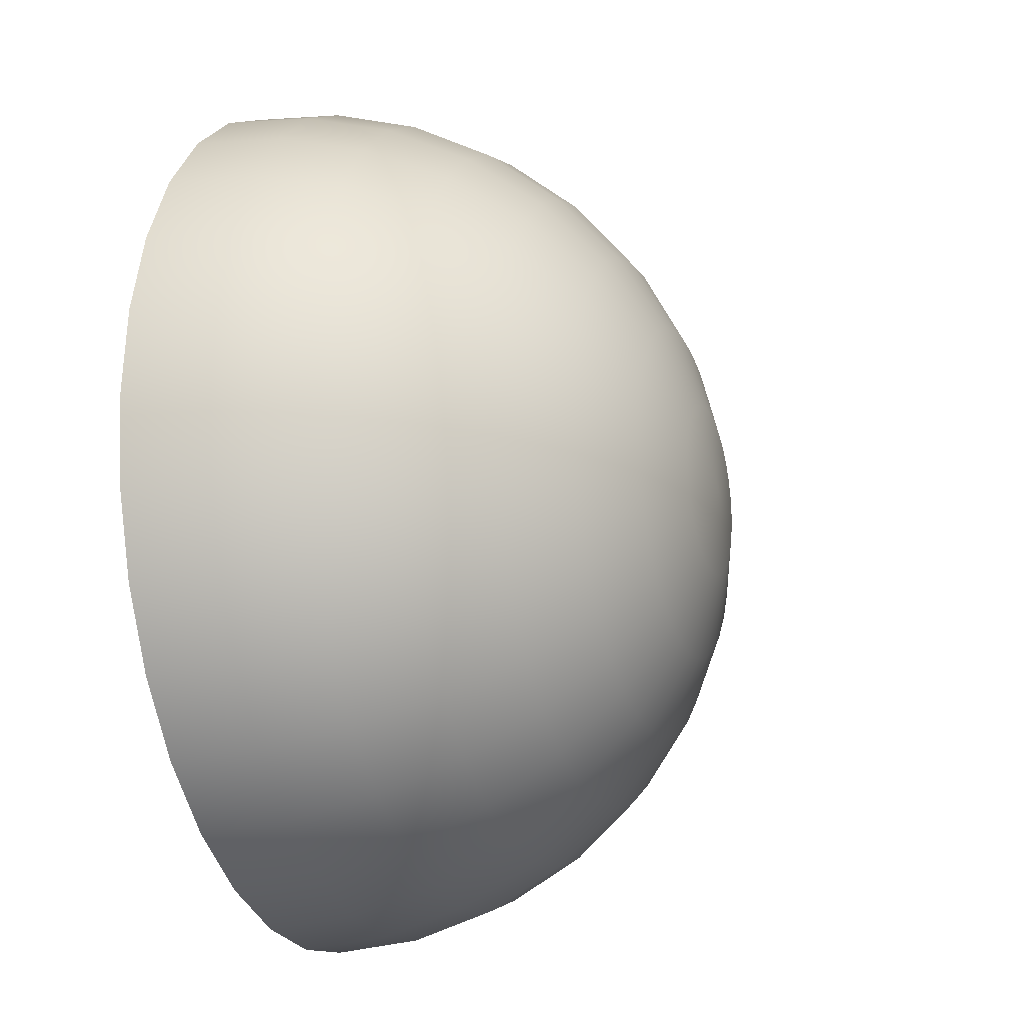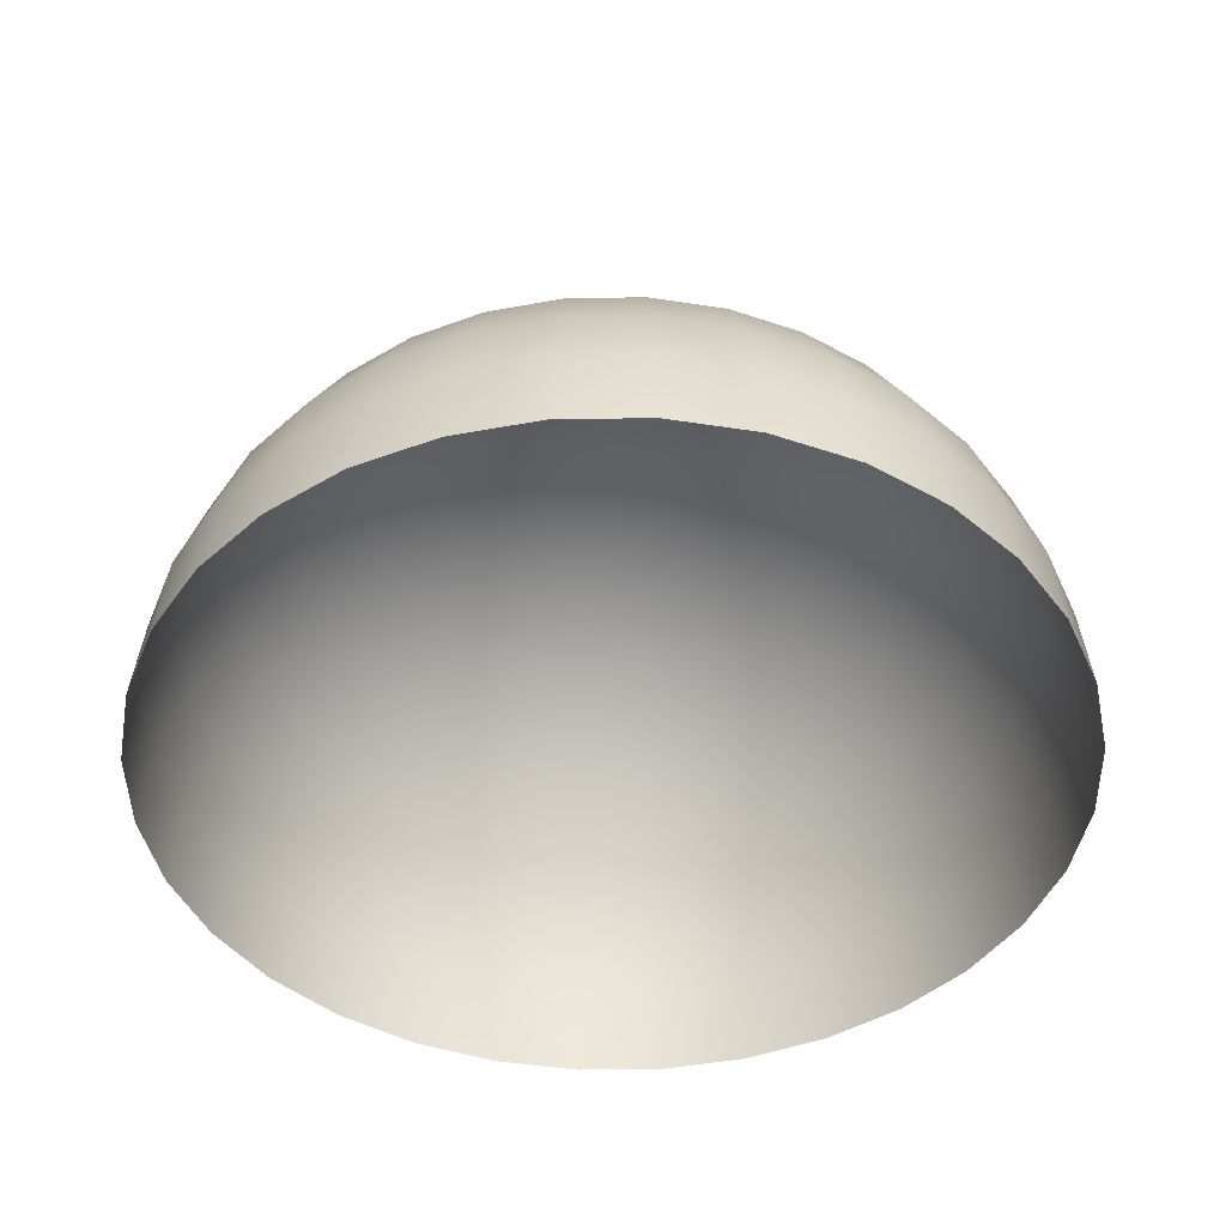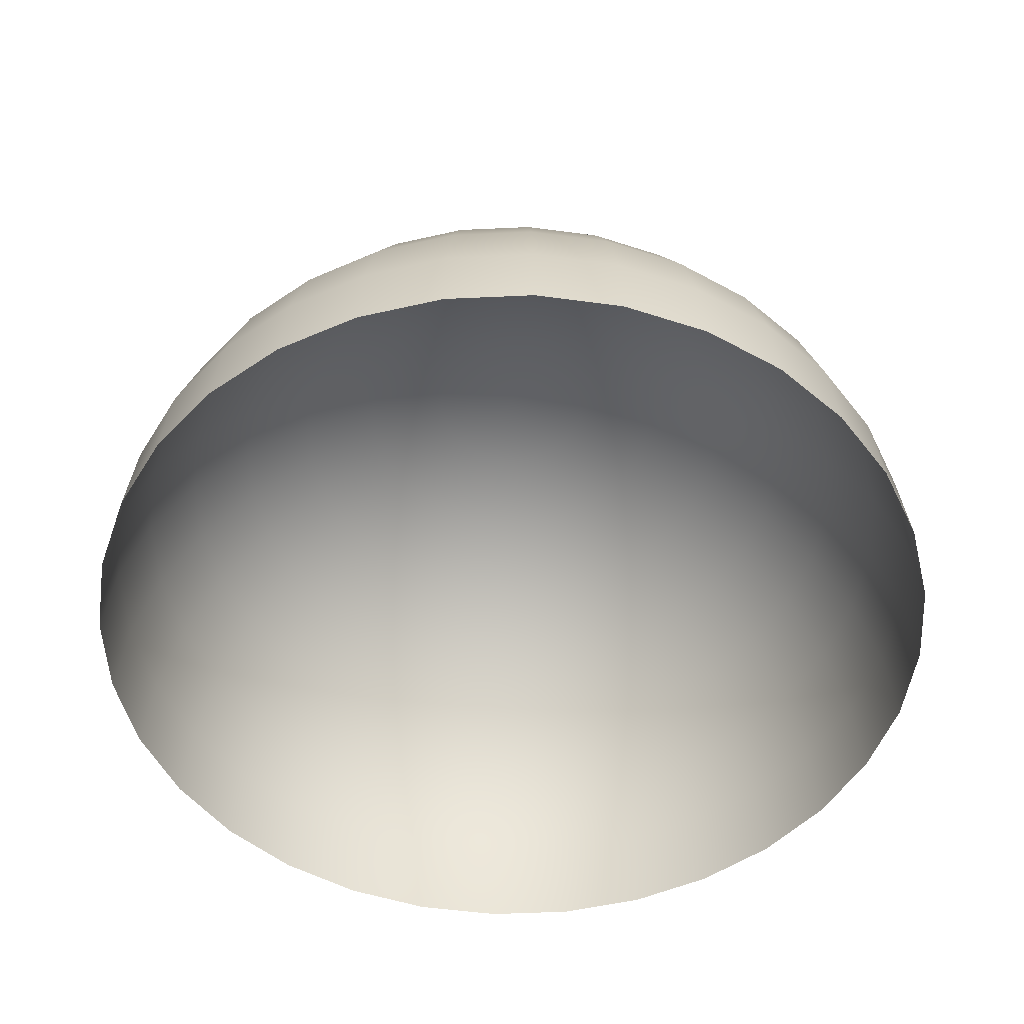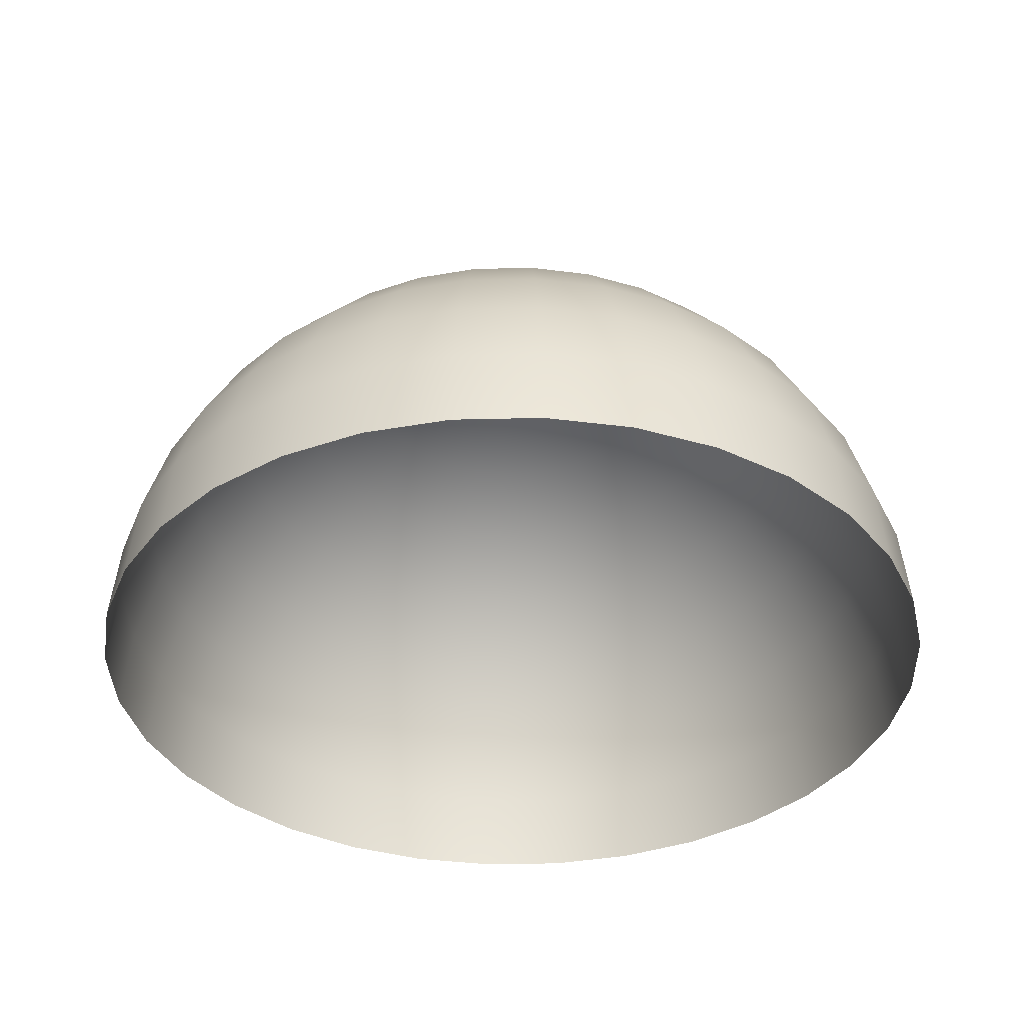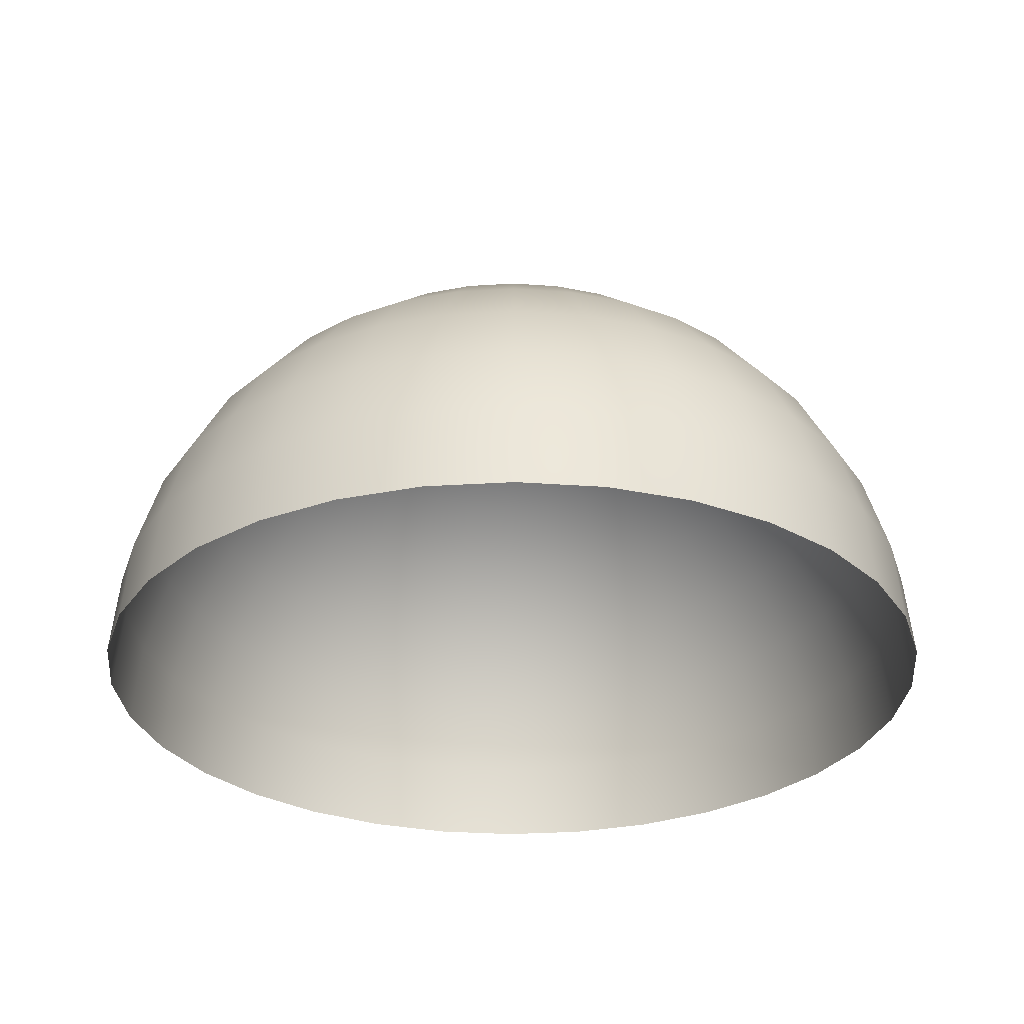
<metadata>
{"format":"obj","ext":"obj","renderer":"f3d","projection":"perspective","resolution":1024,"background":"white","views":[{"elev":-18.2,"azim":109.4,"up":"+Z"},{"elev":-44.8,"azim":-60.9,"up":"+Y"},{"elev":-51.3,"azim":-36.5,"up":"+Y"},{"elev":-36.9,"azim":108.7,"up":"+Y"},{"elev":-29.8,"azim":123.4,"up":"+Y"}]}
</metadata>
<code>
o 球
v 0 8.315 -5.556
v 0 5.556 -8.315
v 0 1.951 -9.808
v 0 0 -10
v 0.3806 9.808 -1.913
v 0.7466 9.239 -3.753
v 1.084 8.315 -5.449
v 1.379 7.071 -6.935
v 1.622 5.556 -8.155
v 1.802 3.827 -9.061
v 1.913 1.951 -9.619
v 1.951 0 -9.808
v 0.7466 9.808 -1.802
v 1.464 9.239 -3.536
v 2.126 8.315 -5.133
v 2.706 7.071 -6.533
v 3.182 5.556 -7.682
v 3.536 3.827 -8.536
v 3.753 1.951 -9.061
v 3.827 0 -9.239
v 1.084 9.808 -1.622
v 2.126 9.239 -3.182
v 3.087 8.315 -4.619
v 3.928 7.071 -5.879
v 4.619 5.556 -6.913
v 5.133 3.827 -7.682
v 5.449 1.951 -8.155
v 5.556 0 -8.315
v 1.379 9.808 -1.379
v 2.706 9.239 -2.706
v 3.928 8.315 -3.928
v 5 7.071 -5
v 5.879 5.556 -5.879
v 6.533 3.827 -6.533
v 6.935 1.951 -6.935
v 7.071 0 -7.071
v 1.622 9.808 -1.084
v 3.182 9.239 -2.126
v 4.619 8.315 -3.087
v 5.879 7.071 -3.928
v 6.913 5.556 -4.619
v 7.682 3.827 -5.133
v 8.155 1.951 -5.449
v 8.315 0 -5.556
v 0 10 0
v 1.802 9.808 -0.7466
v 3.536 9.239 -1.464
v 5.133 8.315 -2.126
v 6.533 7.071 -2.706
v 7.682 5.556 -3.182
v 8.536 3.827 -3.536
v 9.061 1.951 -3.753
v 9.239 0 -3.827
v 1.913 9.808 -0.3806
v 3.753 9.239 -0.7466
v 5.449 8.315 -1.084
v 6.935 7.071 -1.379
v 8.155 5.556 -1.622
v 9.061 3.827 -1.802
v 9.619 1.951 -1.913
v 9.808 0 -1.951
v 1.951 9.808 0
v 3.827 9.239 0
v 5.556 8.315 1e-06
v 7.071 7.071 -0
v 8.315 5.556 1e-06
v 9.239 3.827 -0
v 9.808 1.951 1e-06
v 10 0 2e-06
v 1.913 9.808 0.3806
v 3.753 9.239 0.7466
v 5.449 8.315 1.084
v 6.935 7.071 1.379
v 8.155 5.556 1.622
v 9.061 3.827 1.802
v 9.619 1.951 1.913
v 9.808 0 1.951
v 1.802 9.808 0.7466
v 3.536 9.239 1.464
v 5.133 8.315 2.126
v 6.533 7.071 2.706
v 7.682 5.556 3.182
v 8.536 3.827 3.536
v 9.061 1.951 3.753
v 9.239 0 3.827
v 1.622 9.808 1.084
v 3.182 9.239 2.126
v 4.619 8.315 3.087
v 5.879 7.071 3.928
v 6.913 5.556 4.619
v 7.682 3.827 5.133
v 8.155 1.951 5.449
v 8.315 0 5.556
v 1.379 9.808 1.379
v 2.706 9.239 2.706
v 3.928 8.315 3.928
v 5 7.071 5
v 5.879 5.556 5.879
v 6.533 3.827 6.533
v 6.935 1.951 6.935
v 7.071 0 7.071
v 1.084 9.808 1.622
v 2.126 9.239 3.182
v 3.087 8.315 4.619
v 3.928 7.071 5.879
v 4.619 5.556 6.913
v 5.133 3.827 7.682
v 5.449 1.951 8.155
v 5.556 0 8.315
v 0.7466 9.808 1.802
v 1.464 9.239 3.536
v 2.126 8.315 5.133
v 2.706 7.071 6.533
v 3.182 5.556 7.682
v 3.536 3.827 8.536
v 3.753 1.951 9.061
v 3.827 0 9.239
v 0.3806 9.808 1.913
v 0.7466 9.239 3.753
v 1.084 8.315 5.449
v 1.379 7.071 6.935
v 1.622 5.556 8.155
v 1.802 3.827 9.061
v 1.913 1.951 9.619
v 1.951 0 9.808
v -0 9.808 1.951
v -1e-06 9.239 3.827
v -1e-06 8.315 5.556
v -0 7.071 7.071
v -1e-06 5.556 8.315
v 0 3.827 9.239
v -1e-06 1.951 9.808
v -3e-06 0 10
v -0.3806 9.808 1.913
v -0.7466 9.239 3.753
v -1.084 8.315 5.449
v -1.379 7.071 6.935
v -1.622 5.556 8.155
v -1.802 3.827 9.061
v -1.913 1.951 9.619
v -1.951 0 9.808
v -0.7466 9.808 1.802
v -1.464 9.239 3.536
v -2.126 8.315 5.133
v -2.706 7.071 6.533
v -3.182 5.556 7.682
v -3.536 3.827 8.536
v -3.753 1.951 9.061
v -3.827 0 9.239
v -1.084 9.808 1.622
v -2.126 9.239 3.182
v -3.087 8.315 4.619
v -3.928 7.071 5.879
v -4.619 5.556 6.913
v -5.133 3.827 7.682
v -5.449 1.951 8.155
v -5.556 0 8.315
v -1.379 9.808 1.379
v -2.706 9.239 2.706
v -3.928 8.315 3.928
v -5 7.071 5
v -5.879 5.556 5.879
v -6.533 3.827 6.533
v -6.935 1.951 6.935
v -7.071 0 7.071
v -1.622 9.808 1.084
v -3.182 9.239 2.126
v -4.619 8.315 3.087
v -5.879 7.071 3.928
v -6.913 5.556 4.619
v -7.682 3.827 5.133
v -8.155 1.951 5.449
v -8.315 0 5.556
v -1.802 9.808 0.7466
v -3.536 9.239 1.464
v -5.133 8.315 2.126
v -6.533 7.071 2.706
v -7.682 5.556 3.182
v -8.536 3.827 3.536
v -9.061 1.951 3.753
v -9.239 0 3.827
v -1.913 9.808 0.3806
v -3.753 9.239 0.7466
v -5.449 8.315 1.084
v -6.935 7.071 1.379
v -8.155 5.556 1.622
v -9.061 3.827 1.802
v -9.619 1.951 1.913
v -9.808 0 1.951
v -1.951 9.808 -0
v -3.827 9.239 -1e-06
v -5.556 8.315 -1e-06
v -7.071 7.071 -0
v -8.315 5.556 -2e-06
v -9.239 3.827 -0
v -9.808 1.951 -3e-06
v -10 0 -4e-06
v -1.913 9.808 -0.3806
v -3.753 9.239 -0.7466
v -5.449 8.315 -1.084
v -6.935 7.071 -1.379
v -8.155 5.556 -1.622
v -9.061 3.827 -1.802
v -9.619 1.951 -1.913
v -9.808 0 -1.951
v -1.802 9.808 -0.7466
v -3.536 9.239 -1.464
v -5.133 8.315 -2.126
v -6.533 7.071 -2.706
v -7.682 5.556 -3.182
v -8.536 3.827 -3.536
v -9.061 1.951 -3.753
v -9.239 0 -3.827
v -1.622 9.808 -1.084
v -3.182 9.239 -2.126
v -4.619 8.315 -3.087
v -5.879 7.071 -3.928
v -6.913 5.556 -4.619
v -7.682 3.827 -5.133
v -8.155 1.951 -5.449
v -8.315 0 -5.556
v -1.379 9.808 -1.379
v -2.706 9.239 -2.706
v -3.928 8.315 -3.928
v -5 7.071 -5
v -5.879 5.556 -5.879
v -6.533 3.827 -6.533
v -6.935 1.951 -6.935
v -7.071 0 -7.071
v -1.084 9.808 -1.622
v -2.126 9.239 -3.182
v -3.087 8.315 -4.619
v -3.928 7.071 -5.879
v -4.619 5.556 -6.913
v -5.133 3.827 -7.682
v -5.449 1.951 -8.155
v -5.556 0 -8.315
v -0.7466 9.808 -1.802
v -1.464 9.239 -3.536
v -2.126 8.315 -5.133
v -2.706 7.071 -6.533
v -3.182 5.556 -7.682
v -3.536 3.827 -8.536
v -3.753 1.951 -9.061
v -3.827 0 -9.239
v -0.3806 9.808 -1.913
v -0.7466 9.239 -3.753
v -1.084 8.315 -5.449
v -1.379 7.071 -6.935
v -1.622 5.556 -8.155
v -1.802 3.827 -9.061
v -1.913 1.951 -9.619
v -1.951 0 -9.808
v 0 9.808 -1.951
v 1e-06 9.239 -3.827
v 1e-06 7.071 -7.071
v 1e-06 3.827 -9.239
f 3 11 10
f 3 4 12
f 254 5 45
f 255 6 5
f 1 7 6
f 256 8 7
f 2 9 8
f 257 10 9
f 9 10 18
f 11 19 18
f 11 12 20
f 5 13 45
f 5 6 14
f 6 7 15
f 7 8 16
f 8 9 17
f 13 14 22
f 14 15 23
f 15 16 24
f 16 17 25
f 17 18 26
f 18 19 27
f 19 20 28
f 13 21 45
f 25 26 34
f 27 35 34
f 28 36 35
f 21 29 45
f 21 22 30
f 22 23 31
f 23 24 32
f 24 25 33
f 30 31 39
f 31 32 40
f 33 41 40
f 33 34 42
f 35 43 42
f 36 44 43
f 29 37 45
f 29 30 38
f 43 52 51
f 44 53 52
f 37 46 45
f 37 38 47
f 38 39 48
f 39 40 49
f 41 50 49
f 41 42 51
f 48 49 57
f 50 58 57
f 50 51 59
f 52 60 59
f 53 61 60
f 46 54 45
f 47 55 54
f 47 48 56
f 61 69 68
f 54 62 45
f 55 63 62
f 55 56 64
f 56 57 65
f 58 66 65
f 58 59 67
f 60 68 67
f 64 65 73
f 66 74 73
f 66 67 75
f 68 76 75
f 69 77 76
f 62 70 45
f 62 63 71
f 63 64 72
f 77 85 84
f 70 78 45
f 70 71 79
f 72 80 79
f 72 73 81
f 74 82 81
f 74 75 83
f 76 84 83
f 82 90 89
f 82 83 91
f 84 92 91
f 85 93 92
f 78 86 45
f 78 79 87
f 80 88 87
f 80 81 89
f 86 94 45
f 86 87 95
f 87 88 96
f 88 89 97
f 90 98 97
f 90 91 99
f 92 100 99
f 93 101 100
f 98 106 105
f 98 99 107
f 100 108 107
f 101 109 108
f 94 102 45
f 95 103 102
f 96 104 103
f 96 97 105
f 102 103 111
f 103 104 112
f 104 105 113
f 106 114 113
f 106 107 115
f 108 116 115
f 109 117 116
f 102 110 45
f 114 115 123
f 116 124 123
f 117 125 124
f 110 118 45
f 110 111 119
f 111 112 120
f 112 113 121
f 114 122 121
f 120 128 127
f 120 121 129
f 122 130 129
f 122 123 131
f 124 132 131
f 125 133 132
f 118 126 45
f 118 119 127
f 132 140 139
f 133 141 140
f 126 134 45
f 126 127 135
f 127 128 136
f 128 129 137
f 130 138 137
f 130 131 139
f 135 136 144
f 136 137 145
f 138 146 145
f 138 139 147
f 140 148 147
f 141 149 148
f 134 142 45
f 135 143 142
f 148 156 155
f 149 157 156
f 142 150 45
f 143 151 150
f 143 144 152
f 144 145 153
f 146 154 153
f 146 147 155
f 152 153 161
f 154 162 161
f 154 155 163
f 156 164 163
f 157 165 164
f 150 158 45
f 150 151 159
f 151 152 160
f 165 173 172
f 158 166 45
f 158 159 167
f 159 160 168
f 160 161 169
f 162 170 169
f 162 163 171
f 164 172 171
f 168 169 177
f 169 170 178
f 170 171 179
f 172 180 179
f 173 181 180
f 166 174 45
f 166 167 175
f 167 168 176
f 181 189 188
f 174 182 45
f 174 175 183
f 175 176 184
f 176 177 185
f 178 186 185
f 178 179 187
f 180 188 187
f 186 194 193
f 186 187 195
f 188 196 195
f 189 197 196
f 182 190 45
f 182 183 191
f 184 192 191
f 184 185 193
f 190 191 199
f 192 200 199
f 192 193 201
f 194 202 201
f 194 195 203
f 196 204 203
f 197 205 204
f 190 198 45
f 202 203 211
f 204 212 211
f 205 213 212
f 198 206 45
f 198 199 207
f 200 208 207
f 200 201 209
f 202 210 209
f 207 215 214
f 207 208 216
f 208 209 217
f 210 218 217
f 210 211 219
f 212 220 219
f 213 221 220
f 206 214 45
f 218 219 227
f 220 228 227
f 221 229 228
f 214 222 45
f 214 215 223
f 216 224 223
f 216 217 225
f 218 226 225
f 224 232 231
f 224 225 233
f 226 234 233
f 226 227 235
f 228 236 235
f 229 237 236
f 222 230 45
f 222 223 231
f 236 244 243
f 237 245 244
f 230 238 45
f 231 239 238
f 231 232 240
f 232 233 241
f 234 242 241
f 234 235 243
f 240 248 247
f 240 241 249
f 242 250 249
f 242 243 251
f 244 252 251
f 245 253 252
f 238 246 45
f 238 239 247
f 252 3 257
f 253 4 3
f 246 254 45
f 247 255 254
f 248 1 255
f 249 256 1
f 250 2 256
f 251 257 2
f 3 10 257
f 3 12 11
f 255 5 254
f 1 6 255
f 256 7 1
f 2 8 256
f 257 9 2
f 9 18 17
f 11 18 10
f 11 20 19
f 5 14 13
f 6 15 14
f 7 16 15
f 8 17 16
f 13 22 21
f 14 23 22
f 15 24 23
f 16 25 24
f 17 26 25
f 18 27 26
f 19 28 27
f 25 34 33
f 27 34 26
f 28 35 27
f 21 30 29
f 22 31 30
f 23 32 31
f 24 33 32
f 30 39 38
f 31 40 39
f 33 40 32
f 33 42 41
f 35 42 34
f 36 43 35
f 29 38 37
f 43 51 42
f 44 52 43
f 37 47 46
f 38 48 47
f 39 49 48
f 41 49 40
f 41 51 50
f 48 57 56
f 50 57 49
f 50 59 58
f 52 59 51
f 53 60 52
f 47 54 46
f 47 56 55
f 61 68 60
f 55 62 54
f 55 64 63
f 56 65 64
f 58 65 57
f 58 67 66
f 60 67 59
f 64 73 72
f 66 73 65
f 66 75 74
f 68 75 67
f 69 76 68
f 62 71 70
f 63 72 71
f 77 84 76
f 70 79 78
f 72 79 71
f 72 81 80
f 74 81 73
f 74 83 82
f 76 83 75
f 82 89 81
f 82 91 90
f 84 91 83
f 85 92 84
f 78 87 86
f 80 87 79
f 80 89 88
f 86 95 94
f 87 96 95
f 88 97 96
f 90 97 89
f 90 99 98
f 92 99 91
f 93 100 92
f 98 105 97
f 98 107 106
f 100 107 99
f 101 108 100
f 95 102 94
f 96 103 95
f 96 105 104
f 102 111 110
f 103 112 111
f 104 113 112
f 106 113 105
f 106 115 114
f 108 115 107
f 109 116 108
f 114 123 122
f 116 123 115
f 117 124 116
f 110 119 118
f 111 120 119
f 112 121 120
f 114 121 113
f 120 127 119
f 120 129 128
f 122 129 121
f 122 131 130
f 124 131 123
f 125 132 124
f 118 127 126
f 132 139 131
f 133 140 132
f 126 135 134
f 127 136 135
f 128 137 136
f 130 137 129
f 130 139 138
f 135 144 143
f 136 145 144
f 138 145 137
f 138 147 146
f 140 147 139
f 141 148 140
f 135 142 134
f 148 155 147
f 149 156 148
f 143 150 142
f 143 152 151
f 144 153 152
f 146 153 145
f 146 155 154
f 152 161 160
f 154 161 153
f 154 163 162
f 156 163 155
f 157 164 156
f 150 159 158
f 151 160 159
f 165 172 164
f 158 167 166
f 159 168 167
f 160 169 168
f 162 169 161
f 162 171 170
f 164 171 163
f 168 177 176
f 169 178 177
f 170 179 178
f 172 179 171
f 173 180 172
f 166 175 174
f 167 176 175
f 181 188 180
f 174 183 182
f 175 184 183
f 176 185 184
f 178 185 177
f 178 187 186
f 180 187 179
f 186 193 185
f 186 195 194
f 188 195 187
f 189 196 188
f 182 191 190
f 184 191 183
f 184 193 192
f 190 199 198
f 192 199 191
f 192 201 200
f 194 201 193
f 194 203 202
f 196 203 195
f 197 204 196
f 202 211 210
f 204 211 203
f 205 212 204
f 198 207 206
f 200 207 199
f 200 209 208
f 202 209 201
f 207 214 206
f 207 216 215
f 208 217 216
f 210 217 209
f 210 219 218
f 212 219 211
f 213 220 212
f 218 227 226
f 220 227 219
f 221 228 220
f 214 223 222
f 216 223 215
f 216 225 224
f 218 225 217
f 224 231 223
f 224 233 232
f 226 233 225
f 226 235 234
f 228 235 227
f 229 236 228
f 222 231 230
f 236 243 235
f 237 244 236
f 231 238 230
f 231 240 239
f 232 241 240
f 234 241 233
f 234 243 242
f 240 247 239
f 240 249 248
f 242 249 241
f 242 251 250
f 244 251 243
f 245 252 244
f 238 247 246
f 252 257 251
f 253 3 252
f 247 254 246
f 248 255 247
f 249 1 248
f 250 256 249
f 251 2 250

</code>
